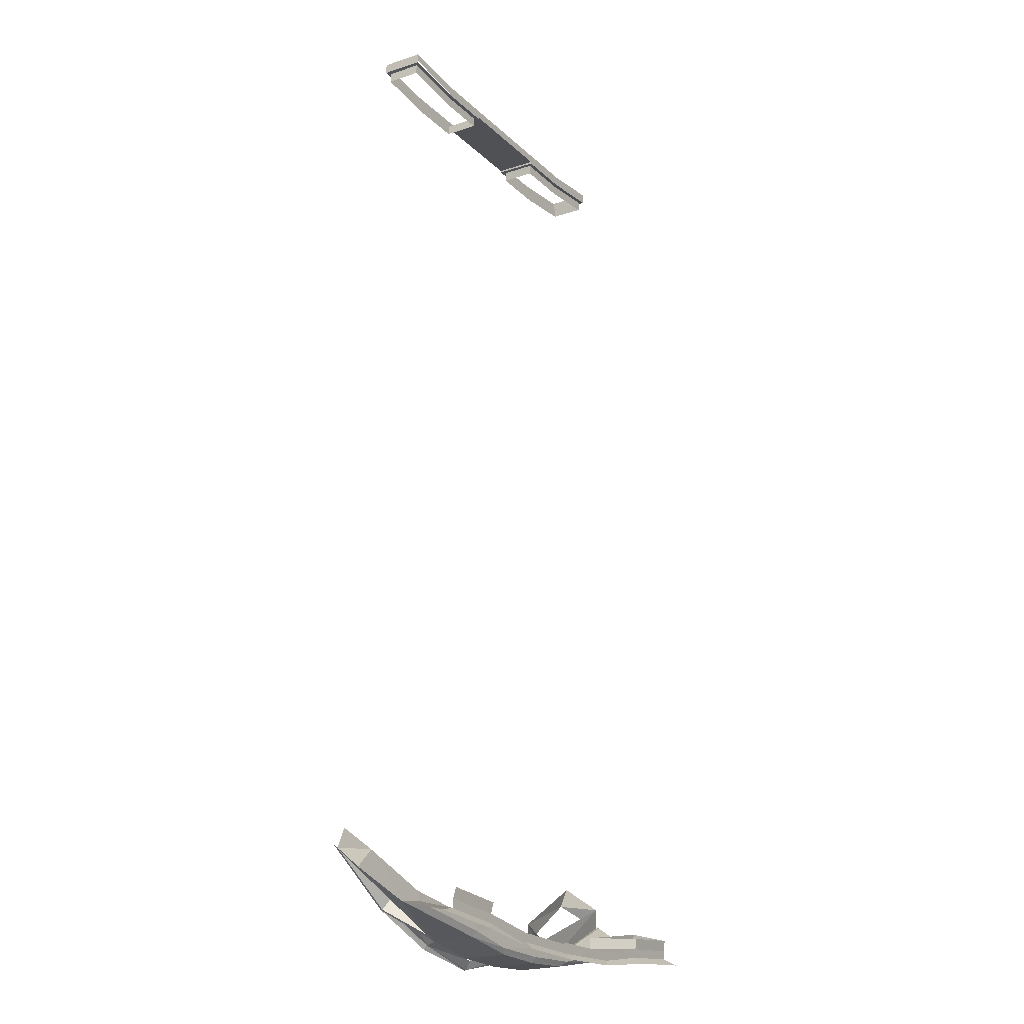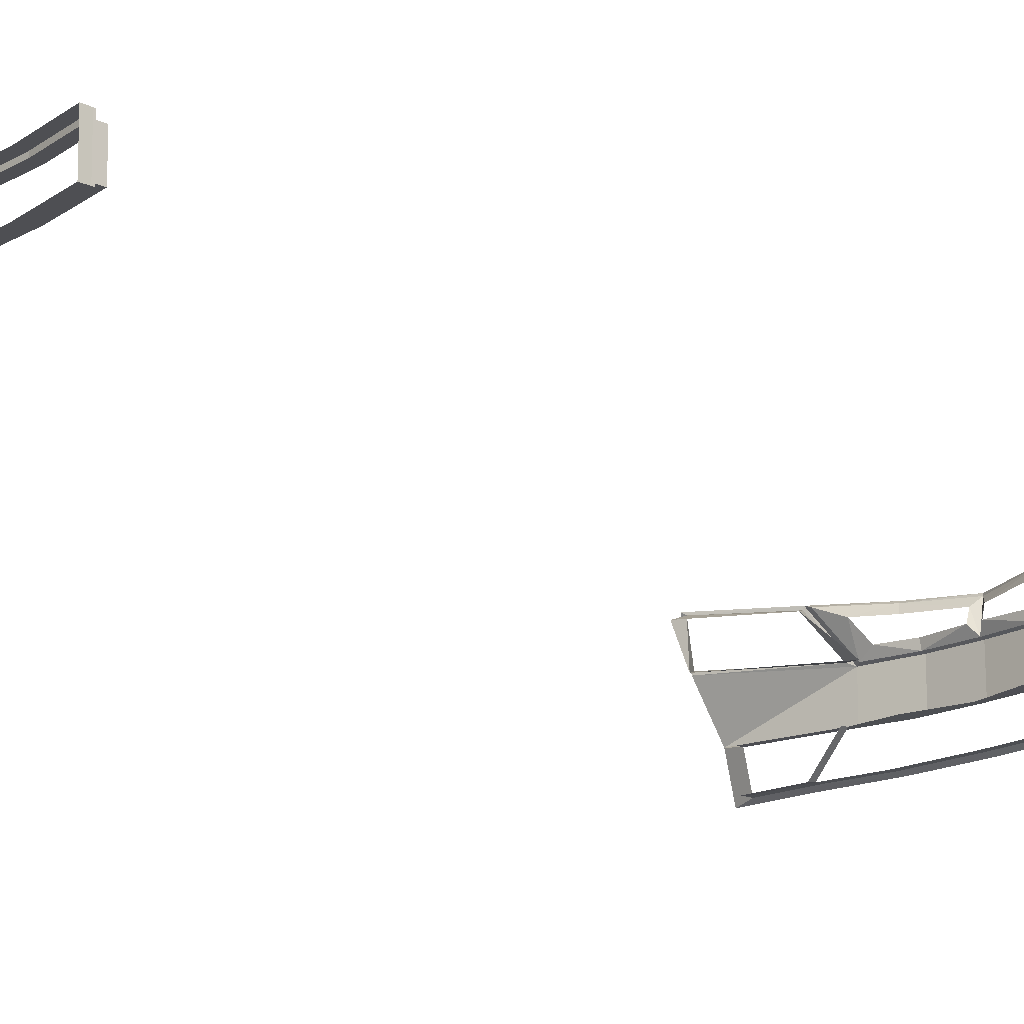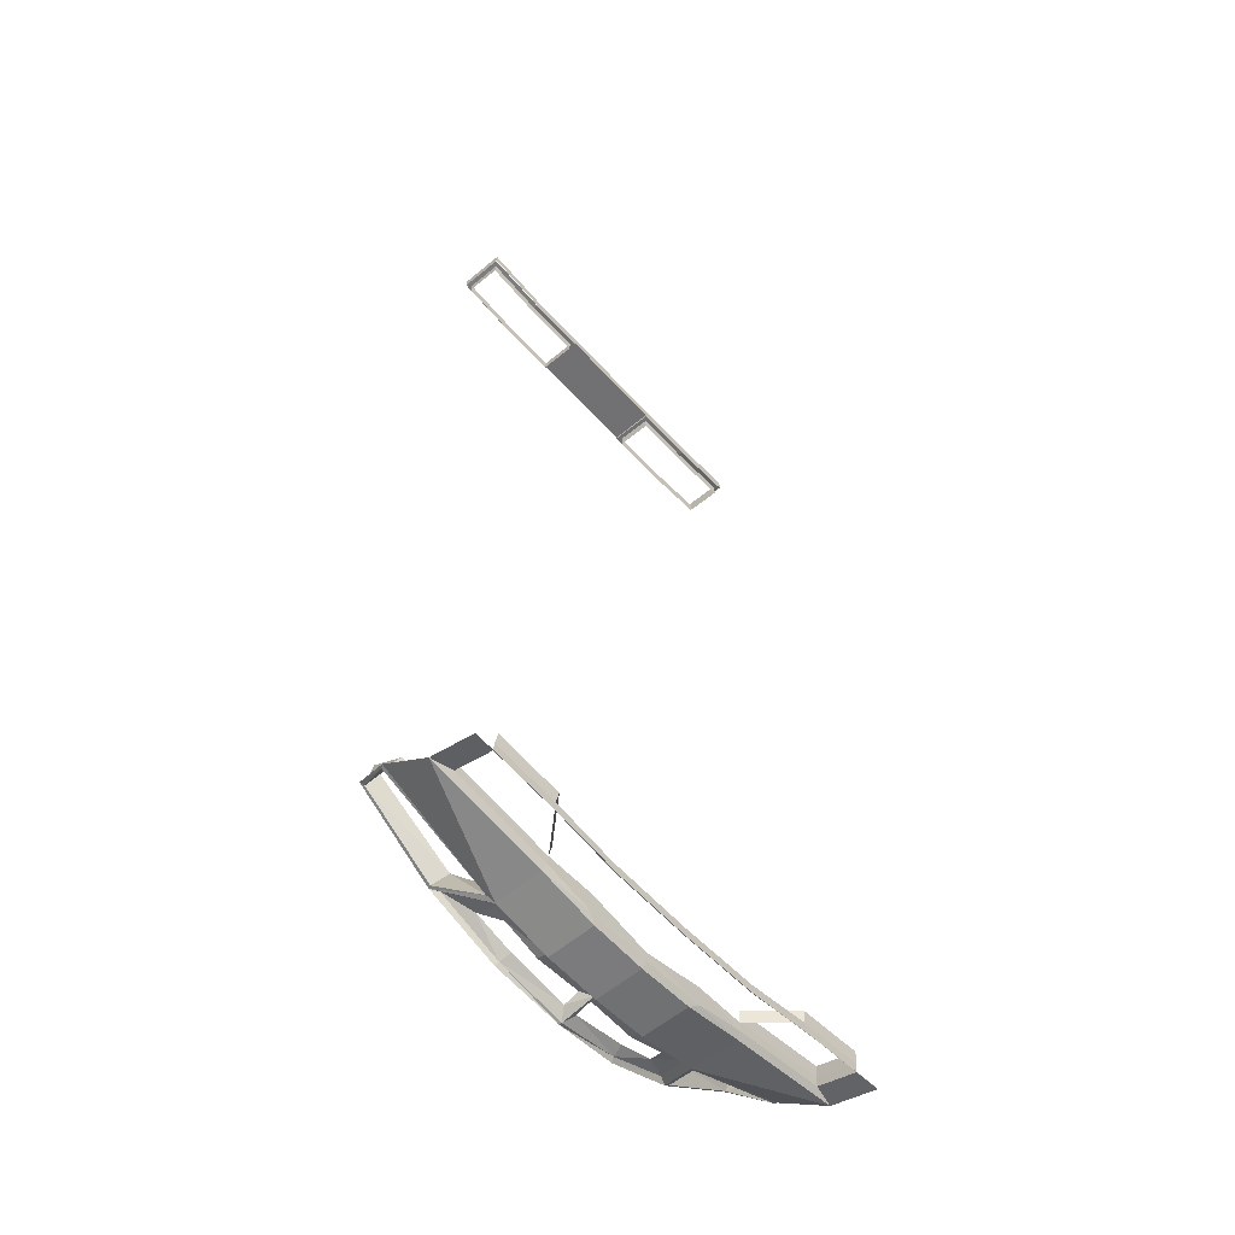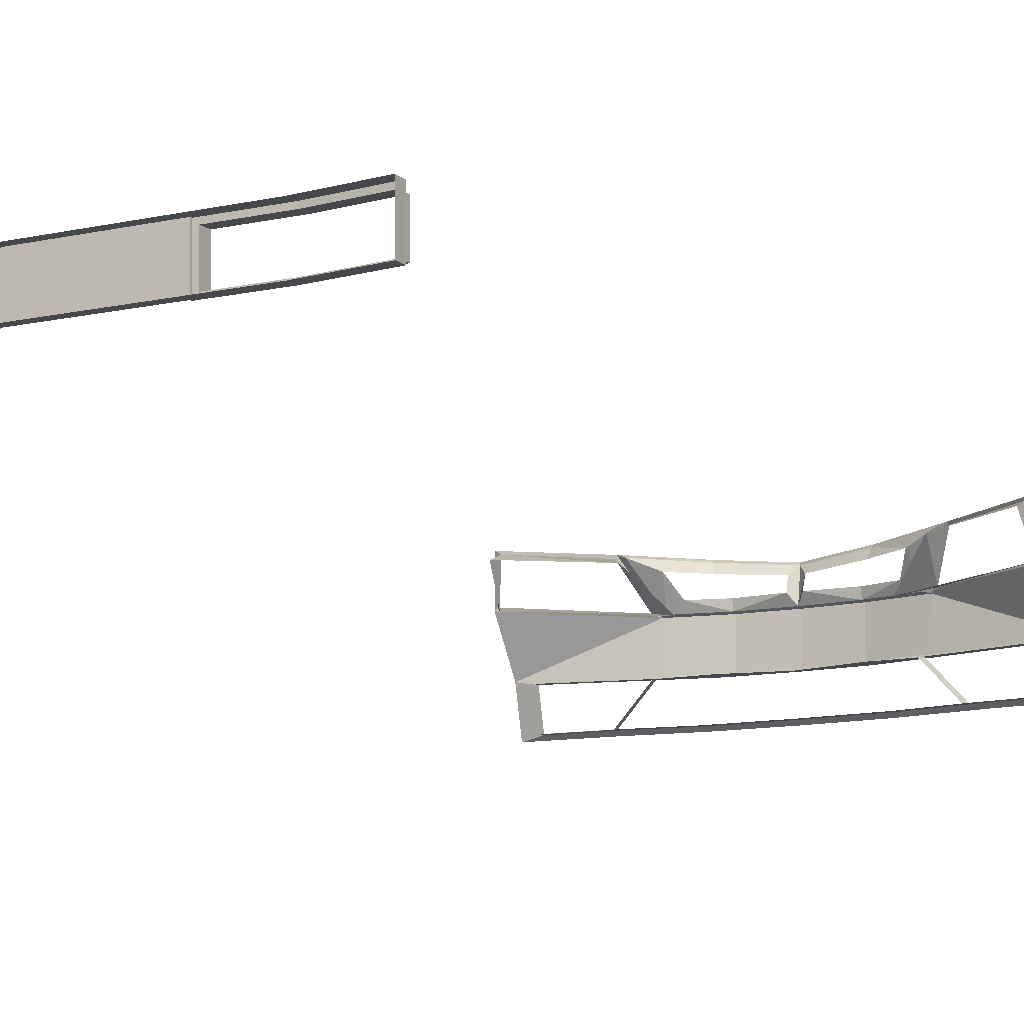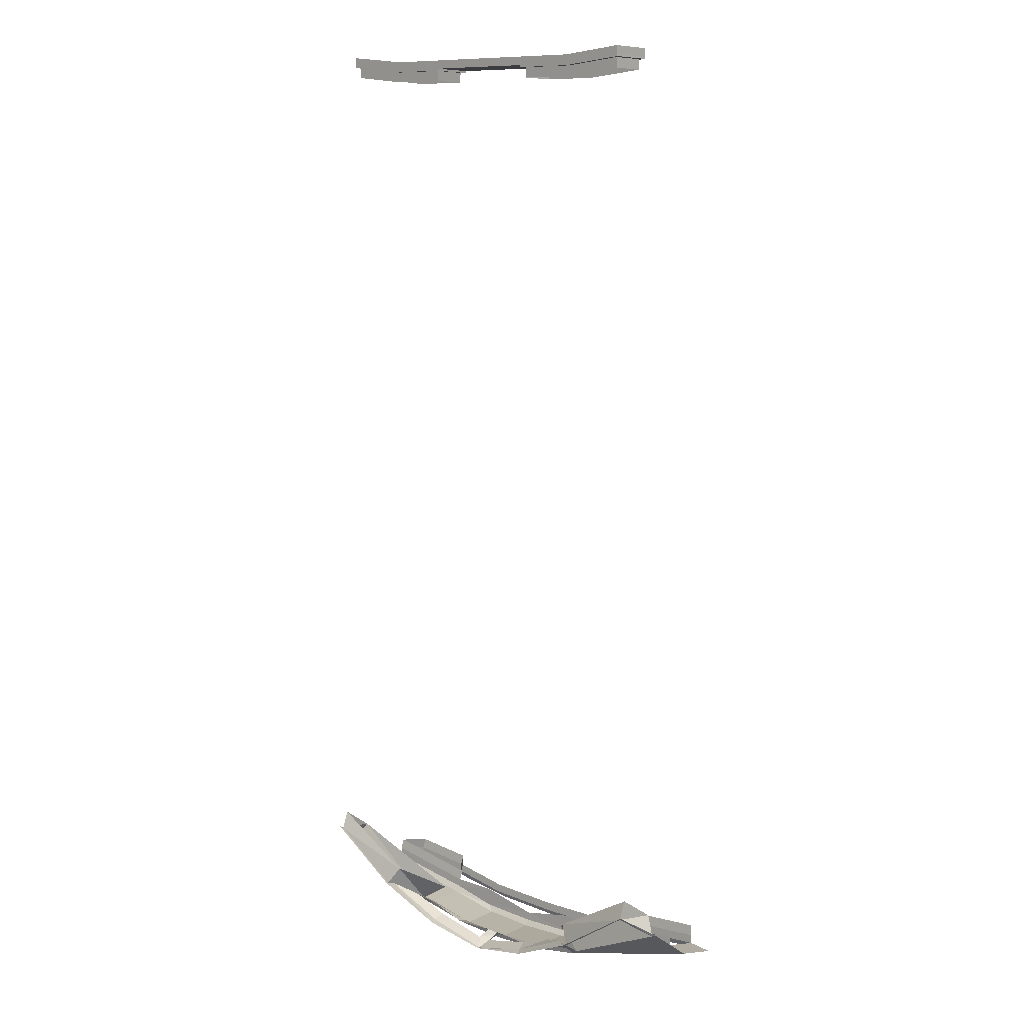
<metadata>
{"format":"obj","ext":"obj","renderer":"f3d","projection":"perspective","resolution":1024,"background":"white","views":[{"elev":-20.7,"azim":-57.9,"up":"+Z"},{"elev":-19.2,"azim":45.0,"up":"+Y"},{"elev":-56.4,"azim":-48.8,"up":"+Z"},{"elev":-12.5,"azim":26.7,"up":"+Y"},{"elev":10.4,"azim":-138.2,"up":"+Z"}]}
</metadata>
<code>
o bumper_Cube.001
v -0.2373 -0.6137 -2.36
v -0.2362 -0.6083 -2.339
v 0 -0.6083 -2.349
v -0.2384 -0.8191 -2.358
v -0.4968 -0.8191 -2.313
v -0.4947 -0.6137 -2.315
v -0.5251 -0.5992 -2.29
v -1.013 -0.5735 -2.068
v -0.9612 -0.6073 -1.986
v -1.024 -0.813 -2.228
v -0.9274 -0.8319 -2.218
v -0.9274 -1.003 -2.261
v -0.3353 -1.018 -2.356
v -0.6756 -1.018 -2.31
v -0.6378 -1.002 -2.286
v -0.9427 -0.4128 -1.955
v -0.9579 -0.401 -1.941
v -0.6039 -0.4044 -2.176
v -0.6107 -0.4186 -2.178
v -1.024 -0.5871 -2.067
v -0.5586 -0.4524 -2.095
v -0.944 -0.4466 -1.873
v -0.3981 -0.633 -2.208
v -0.3551 -1.002 -2.331
v 0 -1.002 -2.342
v 0 -0.8191 -2.368
v -0.4679 -0.6083 -2.293
v -0.2965 -0.4253 -2.314
v -0.2895 -0.4388 -2.297
v -0.5661 -0.4199 -2.168
v 0 -0.4501 -2.377
v 0 -0.4611 -2.376
v -0.4439 -0.4729 -2.211
v -0.3957 -0.5645 -2.281
v -0.03147 -0.4994 -2.34
v -0.2362 -0.5637 -2.328
v -0.2793 -0.4838 -2.277
v -0.03045 -0.5636 -2.318
v -0.4893 -0.837 -2.288
v -0.4876 -0.8391 -2.248
v -0.2745 -0.837 -2.333
v 0 -0.837 -2.343
v 0 -0.8391 -2.304
v -1.024 -1.019 -2.281
v -0.6361 -1.005 -2.246
v -0.3534 -1.005 -2.292
v -0.2729 -0.8391 -2.248
v -0.9258 -1.005 -2.222
v 0 -1.005 -2.302
v -0.9197 -1.014 -2.175
v 0.2373 -0.6137 -2.36
v 0 -0.6137 -2.371
v 0.2384 -0.8191 -2.358
v 0.4947 -0.6137 -2.315
v 0.9612 -0.6073 -1.986
v 1.013 -0.5735 -2.068
v 0.5251 -0.5992 -2.29
v 1.024 -0.813 -2.228
v 0.4968 -0.8191 -2.313
v 1.024 -1.019 -2.281
v 0.9274 -1.003 -2.261
v 0.6378 -1.002 -2.286
v 0.6756 -1.018 -2.31
v 0.3353 -1.018 -2.356
v 0.9427 -0.4128 -1.955
v 0.6107 -0.4186 -2.178
v 0.6039 -0.4044 -2.176
v 1.024 -0.5871 -2.067
v 0.9579 -0.401 -1.941
v 0.5586 -0.4524 -2.095
v 0 -1.018 -2.366
v 0.4679 -0.6083 -2.293
v 0.2965 -0.4253 -2.314
v 0.5661 -0.4199 -2.168
v 0.2895 -0.4388 -2.297
v 0.4439 -0.4729 -2.211
v 0.2793 -0.4838 -2.277
v 0.3957 -0.5645 -2.281
v 0.03147 -0.4994 -2.34
v 0.03045 -0.5636 -2.318
v 0.2362 -0.6083 -2.339
v 0.2362 -0.5637 -2.328
v 0.4876 -0.8391 -2.248
v 0.4893 -0.837 -2.288
v 0.9274 -0.8319 -2.218
v 0.9258 -1.005 -2.222
v 0.2745 -0.837 -2.333
v 0.4815 -0.8476 -2.201
v 0.9258 -0.834 -2.178
v 0.3551 -1.002 -2.331
v 0.3534 -1.005 -2.292
v 0.2729 -0.8391 -2.248
v 0.6361 -1.005 -2.246
v 0.9197 -1.014 -2.175
v -0.5349 -0.4753 2.015
v -0.8262 -0.476 2.045
v -0.8275 -0.475 2.007
v -0.5362 -0.4743 1.977
v -0.2604 -0.4743 1.977
v -0.2591 -0.4753 2.015
v 0 -0.4743 1.977
v -0.2604 -0.6693 1.972
v 0 -0.6693 1.972
v -0.5367 -0.4741 1.968
v -0.2608 -0.4741 1.968
v -0.5349 -0.6702 2.01
v -0.5362 -0.6693 1.972
v -0.8275 -0.67 2.002
v -0.2591 -0.6702 2.01
v 0 -0.6702 2.01
v -0.8262 -0.671 2.04
v -0.5367 -0.4929 1.968
v -0.539 -0.4918 1.922
v -0.282 -0.4918 1.922
v -0.2796 -0.6502 1.964
v -0.2796 -0.4929 1.968
v -0.8279 -0.6698 1.993
v -0.8279 -0.4748 1.998
v -0.2608 -0.6691 1.963
v -0.8092 -0.6509 1.991
v -0.5367 -0.6691 1.963
v -0.8092 -0.4936 1.995
v -0.5367 -0.6502 1.964
v -0.8115 -0.6498 1.946
v -0.282 -0.6491 1.918
v -0.8115 -0.4925 1.949
v -0.539 -0.6491 1.918
v 0.8275 -0.475 2.007
v 0.8262 -0.476 2.045
v 0.5349 -0.4753 2.015
v 0.2591 -0.4753 2.015
v 0.2604 -0.4743 1.977
v 0 -0.4753 2.015
v 0.2604 -0.6693 1.972
v 0.5362 -0.4743 1.977
v 0.2608 -0.4741 1.968
v 0.5349 -0.6702 2.01
v 0.8262 -0.671 2.04
v 0.8275 -0.67 2.002
v 0.2591 -0.6702 2.01
v 0.5367 -0.4929 1.968
v 0.2796 -0.4929 1.968
v 0.282 -0.4918 1.922
v 0.2796 -0.6502 1.964
v 0.8279 -0.6698 1.993
v 0.2608 -0.6691 1.963
v 0.5362 -0.6693 1.972
v 0.8279 -0.4748 1.998
v 0.8092 -0.6509 1.991
v 0.5367 -0.6502 1.964
v 0.5367 -0.6691 1.963
v 0.8092 -0.4936 1.995
v 0.5367 -0.4741 1.968
v 0.8115 -0.6498 1.946
v 0.282 -0.6491 1.918
v 0.8115 -0.4925 1.949
v -0.9258 -0.834 -2.178
v -0.63 -1.013 -2.199
v 0.3981 -0.633 -2.208
v 0.944 -0.4466 -1.873
v 0.9197 -0.8425 -2.131
v 0.63 -1.013 -2.199
v 0.539 -0.4918 1.922
v 0.539 -0.6491 1.918
v -0.4815 -0.8476 -2.201
f 1 2 3
f 4 5 6
f 7 8 9
f 6 5 10
f 10 11 12
f 13 14 15
f 16 17 18
f 7 19 18
f 7 6 20
f 8 20 17
f 16 19 21
f 16 22 9
f 7 23 21
f 13 24 25
f 26 4 1
f 1 6 27
f 28 29 30
f 31 32 29
f 6 18 30
f 33 30 29
f 33 34 27
f 35 32 3
f 34 36 2
f 35 37 29
f 38 3 2
f 11 39 40
f 41 42 43
f 5 39 11
f 5 4 41
f 4 26 42
f 14 44 12
f 15 45 46
f 39 41 47
f 12 48 45
f 24 46 49
f 45 48 50
f 51 52 3
f 53 51 54
f 55 56 57
f 58 59 54
f 58 60 61
f 62 63 64
f 65 66 67
f 67 66 57
f 57 56 68
f 56 65 69
f 70 66 65
f 65 56 55
f 57 66 70
f 64 71 25
f 26 52 51
f 72 54 51
f 73 67 74
f 31 73 75
f 74 67 54
f 76 77 75
f 72 78 76
f 79 80 3
f 81 82 78
f 75 77 79
f 80 82 81
f 83 84 85
f 85 61 86
f 43 42 87
f 59 58 85
f 87 53 59
f 42 26 53
f 61 60 63
f 88 83 89
f 62 90 91
f 92 87 84
f 61 62 93
f 90 25 49
f 94 86 93
f 89 86 94
f 95 96 97
f 95 98 99
f 100 99 101
f 99 102 103
f 98 104 105
f 102 99 105
f 106 107 108
f 109 110 103
f 106 109 102
f 111 108 97
f 112 113 114
f 115 116 114
f 108 117 118
f 107 102 119
f 120 117 121
f 120 122 118
f 122 112 104
f 116 105 104
f 115 123 121
f 116 115 119
f 122 120 124
f 123 115 125
f 112 122 126
f 123 127 124
f 128 129 130
f 130 131 132
f 131 133 101
f 103 134 132
f 135 132 136
f 136 132 134
f 137 138 139
f 103 110 140
f 134 140 137
f 139 138 129
f 141 142 143
f 143 142 144
f 145 139 128
f 146 134 147
f 148 128 135
f 147 139 145
f 149 150 151
f 148 152 149
f 153 141 152
f 142 141 153
f 151 150 144
f 146 144 142
f 154 149 152
f 155 144 150
f 156 152 141
f 150 149 154
f 1 3 52
f 4 6 1
f 7 9 23
f 6 10 20
f 10 12 44
f 13 15 24
f 16 18 19
f 7 18 6
f 7 20 8
f 8 17 16
f 16 21 22
f 16 9 8
f 7 21 19
f 13 25 71
f 26 1 52
f 1 27 2
f 28 30 18
f 31 29 28
f 6 30 27
f 33 29 37
f 33 27 30
f 35 3 38
f 34 2 27
f 35 29 32
f 38 2 36
f 11 40 157
f 41 43 47
f 5 11 10
f 5 41 39
f 4 42 41
f 14 12 15
f 15 46 24
f 39 47 40
f 12 45 15
f 24 49 25
f 45 50 158
f 51 3 81
f 53 54 59
f 55 57 159
f 58 54 68
f 58 61 85
f 62 64 90
f 65 67 69
f 67 57 54
f 57 68 54
f 56 69 68
f 70 65 160
f 65 55 160
f 57 70 159
f 64 25 90
f 26 51 53
f 72 51 81
f 73 74 75
f 31 75 32
f 74 54 72
f 76 75 74
f 72 76 74
f 79 3 32
f 81 78 72
f 75 79 32
f 80 81 3
f 83 85 89
f 85 86 89
f 43 87 92
f 59 85 84
f 87 59 84
f 42 53 87
f 61 63 62
f 88 89 161
f 62 91 93
f 92 84 83
f 61 93 86
f 90 49 91
f 94 93 162
f 89 94 161
f 95 97 98
f 95 99 100
f 100 101 133
f 99 103 101
f 98 105 99
f 102 105 119
f 106 108 111
f 109 103 102
f 106 102 107
f 111 97 96
f 112 114 116
f 115 114 125
f 108 118 97
f 107 119 121
f 120 121 123
f 120 118 117
f 122 104 118
f 116 104 112
f 115 121 119
f 116 119 105
f 122 124 126
f 123 125 127
f 112 126 113
f 123 124 120
f 128 130 135
f 130 132 135
f 131 101 132
f 103 132 101
f 135 136 153
f 136 134 146
f 137 139 147
f 103 140 134
f 134 137 147
f 139 129 128
f 141 143 163
f 143 144 155
f 145 128 148
f 146 147 151
f 148 135 153
f 147 145 151
f 149 151 145
f 148 149 145
f 153 152 148
f 142 153 136
f 151 144 146
f 146 142 136
f 154 152 156
f 155 150 164
f 156 141 163
f 150 154 164
f 45 158 165
f 93 83 88
f 45 165 40
f 93 88 162

</code>
